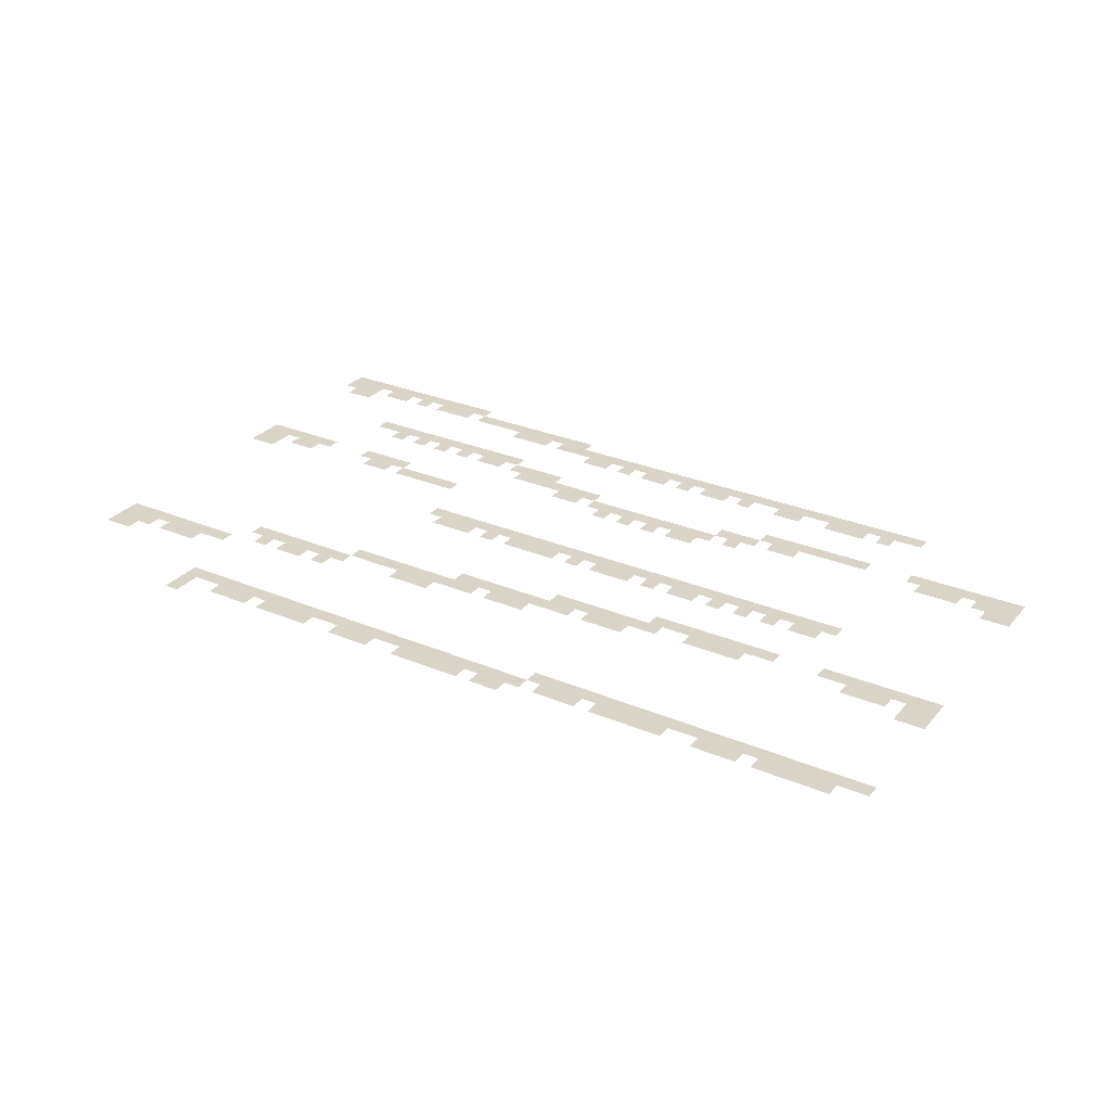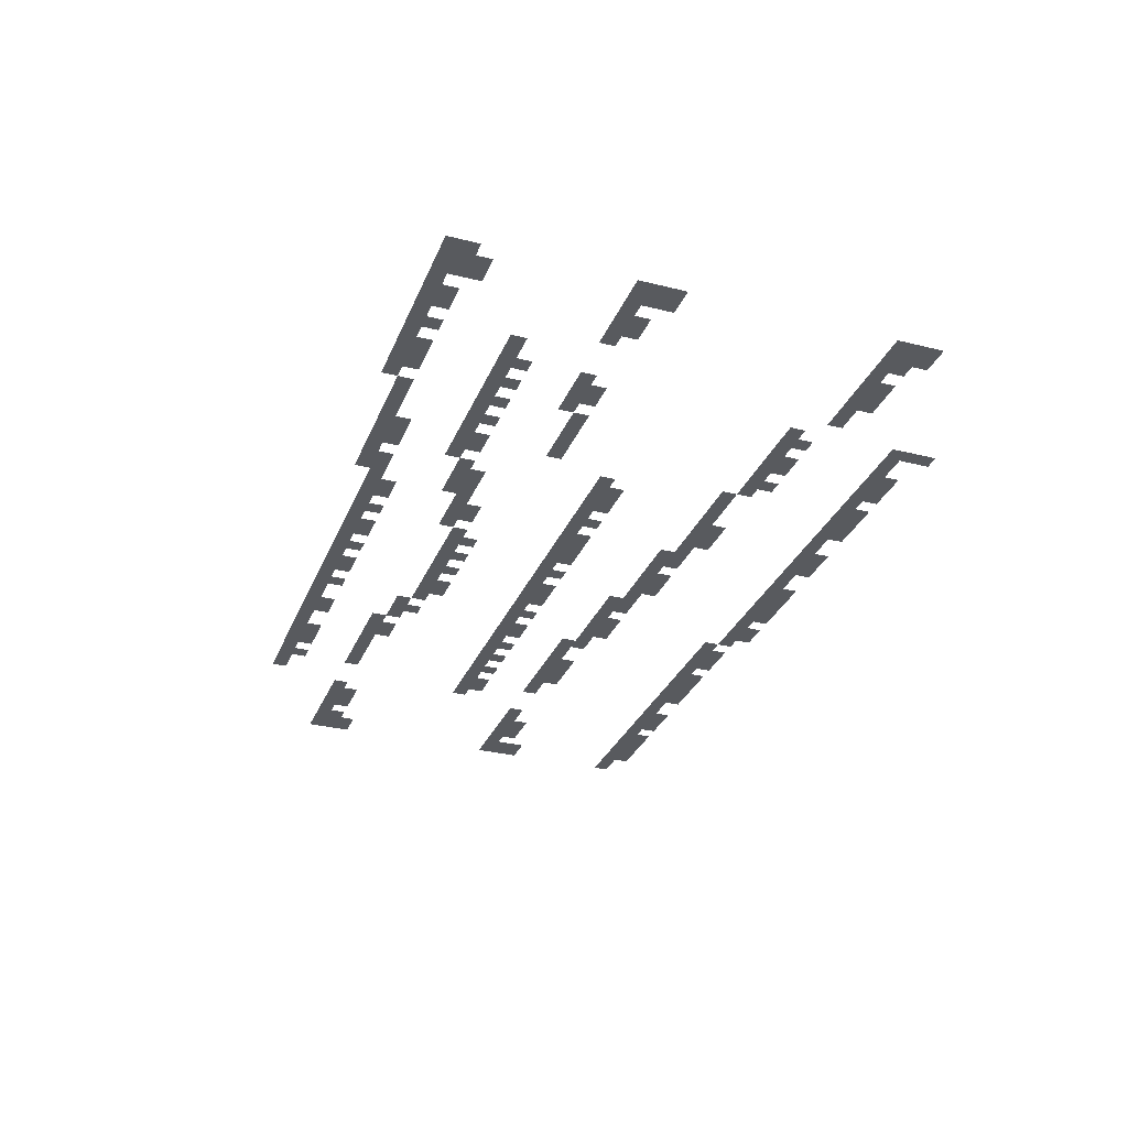
<metadata>
{"format":"obj","ext":"obj","renderer":"f3d","projection":"perspective","resolution":1024,"background":"white","views":[{"elev":28.8,"azim":-147.9,"up":"+Z"},{"elev":-30.8,"azim":70.2,"up":"+Z"}]}
</metadata>
<code>
v -800 -480 0
v -880 -480 0
v -880 -400 0
v -800 -400 0
v -800 -560 0
v -880 -560 0
v -1040 -560 0
v -1120 -560 0
v -1120 -480 0
v -1040 -480 0
v -1200 -560 0
v -1200 -480 0
v -1280 -560 0
v -1280 -480 0
v -1360 -560 0
v -1440 -560 0
v -1440 -480 0
v -1360 -480 0
v -1520 -560 0
v -1520 -480 0
v -1600 -560 0
v -1600 -480 0
v -1680 -560 0
v -1680 -480 0
v -1840 -560 0
v -1920 -560 0
v -1920 -480 0
v -1840 -480 0
v -2000 -560 0
v -2000 -480 0
v -2080 -560 0
v -2080 -480 0
v -2240 -560 0
v -2320 -560 0
v -2320 -480 0
v -2240 -480 0
v -2400 -560 0
v -2400 -480 0
v -2480 -560 0
v -2480 -480 0
v -2560 -560 0
v -2560 -480 0
v -2640 -560 0
v -2640 -480 0
v -2720 -560 0
v -2800 -560 0
v -2800 -480 0
v -2720 -480 0
v -2880 -560 0
v -2880 -480 0
v -800 -640 0
v -880 -640 0
v -960 -640 0
v -960 -560 0
v -1040 -640 0
v -1120 -640 0
v -1200 -640 0
v -1280 -640 0
v -1360 -640 0
v -1440 -640 0
v -1520 -640 0
v -1600 -640 0
v -1680 -640 0
v -1760 -640 0
v -1760 -560 0
v -1840 -640 0
v -1920 -640 0
v -2000 -640 0
v -2080 -640 0
v -2160 -640 0
v -2160 -560 0
v -2240 -640 0
v -2320 -640 0
v -2400 -640 0
v -2480 -640 0
v -2560 -640 0
v -2640 -640 0
v -2720 -640 0
v -2800 -640 0
v -2880 -640 0
v -2960 -640 0
v -2960 -560 0
v -3040 -640 0
v -3120 -640 0
v -3120 -560 0
v -3040 -560 0
v -3200 -640 0
v -3200 -560 0
v -3280 -640 0
v -3280 -560 0
v -3360 -640 0
v -3440 -640 0
v -3440 -560 0
v -3360 -560 0
v -3520 -640 0
v -3520 -560 0
v -3600 -640 0
v -3600 -560 0
v -3680 -640 0
v -3680 -560 0
v -3760 -640 0
v -3760 -560 0
v -3920 -640 0
v -4000 -640 0
v -4000 -560 0
v -3920 -560 0
v -4080 -640 0
v -4080 -560 0
v -4160 -640 0
v -4160 -560 0
v -4240 -640 0
v -4320 -640 0
v -4320 -560 0
v -4240 -560 0
v -4400 -640 0
v -4400 -560 0
v -4480 -640 0
v -4480 -560 0
v -4560 -640 0
v -4560 -560 0
v -4640 -640 0
v -4640 -560 0
v -2960 -720 0
v -3040 -720 0
v -3120 -720 0
v -3200 -720 0
v -3280 -720 0
v -3360 -720 0
v -3440 -720 0
v -3520 -720 0
v -3600 -720 0
v -3680 -720 0
v -3760 -720 0
v -3840 -720 0
v -3840 -640 0
v -3920 -720 0
v -4000 -720 0
v -4080 -720 0
v -4160 -720 0
v -4240 -720 0
v -4320 -720 0
v -4400 -720 0
v -4480 -720 0
v -4560 -720 0
v -4640 -720 0
v -4720 -720 0
v -4720 -640 0
v -4800 -720 0
v -4800 -640 0
v 0 -880 0
v -80 -880 0
v -80 -800 0
v 0 -800 0
v -160 -880 0
v -160 -800 0
v 0 -960 0
v -80 -960 0
v -160 -960 0
v -240 -960 0
v -240 -880 0
v -320 -960 0
v -400 -960 0
v -400 -880 0
v -320 -880 0
v -480 -960 0
v -480 -880 0
v -560 -960 0
v -560 -880 0
v 0 -1040 0
v -80 -1040 0
v -160 -1040 0
v -240 -1040 0
v -320 -1040 0
v -400 -1040 0
v -480 -1040 0
v -560 -1040 0
v -640 -1040 0
v -640 -960 0
v -720 -1040 0
v -720 -960 0
v -880 -1120 0
v -960 -1120 0
v -960 -1040 0
v -880 -1040 0
v -1040 -1120 0
v -1120 -1120 0
v -1120 -1040 0
v -1040 -1040 0
v -1200 -1120 0
v -1200 -1040 0
v -1280 -1120 0
v -1360 -1120 0
v -1360 -1040 0
v -1280 -1040 0
v -800 -1200 0
v -880 -1200 0
v -800 -1120 0
v -960 -1200 0
v -1040 -1200 0
v -1120 -1200 0
v -1200 -1200 0
v -1280 -1200 0
v -1360 -1200 0
v -1440 -1200 0
v -1440 -1120 0
v -1760 -1200 0
v -1840 -1200 0
v -1840 -1120 0
v -1760 -1120 0
v -1920 -1200 0
v -1920 -1120 0
v -2000 -1200 0
v -2000 -1120 0
v -1440 -1280 0
v -1520 -1280 0
v -1520 -1200 0
v -1600 -1280 0
v -1600 -1200 0
v -1680 -1280 0
v -1680 -1200 0
v -1760 -1280 0
v -1840 -1280 0
v -1920 -1280 0
v -2000 -1280 0
v -2080 -1280 0
v -2080 -1200 0
v -2160 -1280 0
v -2160 -1200 0
v -2240 -1280 0
v -2240 -1200 0
v -2320 -1280 0
v -2400 -1280 0
v -2400 -1200 0
v -2320 -1200 0
v -2480 -1280 0
v -2480 -1200 0
v -2560 -1280 0
v -2560 -1200 0
v -2080 -1360 0
v -2160 -1360 0
v -2240 -1360 0
v -2320 -1360 0
v -2400 -1360 0
v -2480 -1360 0
v -2560 -1360 0
v -2640 -1360 0
v -2640 -1280 0
v -2720 -1360 0
v -2720 -1280 0
v -2800 -1360 0
v -2800 -1280 0
v -2880 -1360 0
v -2960 -1360 0
v -2960 -1280 0
v -2880 -1280 0
v -3040 -1360 0
v -3040 -1280 0
v -3120 -1360 0
v -3120 -1280 0
v -4640 -1360 0
v -4720 -1360 0
v -4720 -1280 0
v -4640 -1280 0
v -4800 -1360 0
v -4800 -1280 0
v -2640 -1440 0
v -2720 -1440 0
v -2800 -1440 0
v -2880 -1440 0
v -2960 -1440 0
v -3040 -1440 0
v -3120 -1440 0
v -3200 -1440 0
v -3200 -1360 0
v -3280 -1440 0
v -3280 -1360 0
v -3440 -1440 0
v -3520 -1440 0
v -3520 -1360 0
v -3440 -1360 0
v -3600 -1440 0
v -3600 -1360 0
v -3680 -1440 0
v -3680 -1360 0
v -3760 -1440 0
v -3760 -1360 0
v -4320 -1440 0
v -4400 -1440 0
v -4400 -1360 0
v -4320 -1360 0
v -4480 -1440 0
v -4480 -1360 0
v -4560 -1440 0
v -4560 -1360 0
v -4640 -1440 0
v -4720 -1440 0
v -4800 -1440 0
v -3200 -1520 0
v -3280 -1520 0
v -3360 -1520 0
v -3360 -1440 0
v -3440 -1520 0
v -3520 -1520 0
v -3600 -1520 0
v -3680 -1520 0
v -3760 -1520 0
v -3840 -1520 0
v -3840 -1440 0
v -3920 -1520 0
v -3920 -1440 0
v -4160 -1520 0
v -4240 -1520 0
v -4240 -1440 0
v -4160 -1440 0
v -4320 -1520 0
v -4400 -1520 0
v -4480 -1520 0
v -4560 -1520 0
v -4640 -1520 0
v -4720 -1520 0
v -4800 -1520 0
v -1600 -1840 0
v -1680 -1840 0
v -1680 -1760 0
v -1600 -1760 0
v -1760 -1840 0
v -1760 -1760 0
v -1840 -1840 0
v -1840 -1760 0
v -1920 -1840 0
v -2000 -1840 0
v -2000 -1760 0
v -1920 -1760 0
v -2080 -1840 0
v -2160 -1840 0
v -2160 -1760 0
v -2080 -1760 0
v -2240 -1840 0
v -2240 -1760 0
v -2320 -1840 0
v -2320 -1760 0
v -2400 -1840 0
v -2400 -1760 0
v -2480 -1840 0
v -2560 -1840 0
v -2560 -1760 0
v -2480 -1760 0
v -2640 -1840 0
v -2720 -1840 0
v -2720 -1760 0
v -2640 -1760 0
v -2800 -1840 0
v -2800 -1760 0
v -2880 -1840 0
v -2880 -1760 0
v -2960 -1840 0
v -3040 -1840 0
v -3040 -1760 0
v -2960 -1760 0
v -3120 -1840 0
v -3200 -1840 0
v -3200 -1760 0
v -3120 -1760 0
v -3280 -1840 0
v -3280 -1760 0
v -3360 -1840 0
v -3440 -1840 0
v -3440 -1760 0
v -3360 -1760 0
v -3520 -1840 0
v -3600 -1840 0
v -3600 -1760 0
v -3520 -1760 0
v -3680 -1840 0
v -3760 -1840 0
v -3760 -1760 0
v -3680 -1760 0
v -3840 -1840 0
v -3920 -1840 0
v -3920 -1760 0
v -3840 -1760 0
v -4000 -1840 0
v -4000 -1760 0
v -1520 -1920 0
v -1600 -1920 0
v -1520 -1840 0
v -1680 -1920 0
v -1760 -1920 0
v -1840 -1920 0
v -1920 -1920 0
v -2000 -1920 0
v -2080 -1920 0
v -2160 -1920 0
v -2240 -1920 0
v -2320 -1920 0
v -2400 -1920 0
v -2480 -1920 0
v -2560 -1920 0
v -2640 -1920 0
v -2720 -1920 0
v -2800 -1920 0
v -2880 -1920 0
v -2960 -1920 0
v -3040 -1920 0
v -3120 -1920 0
v -3200 -1920 0
v -3280 -1920 0
v -3360 -1920 0
v -3440 -1920 0
v -3520 -1920 0
v -3600 -1920 0
v -3680 -1920 0
v -3760 -1920 0
v -3840 -1920 0
v -3920 -1920 0
v -4000 -1920 0
v -4080 -1920 0
v -4080 -1840 0
v 0 -2160 0
v -80 -2160 0
v -80 -2080 0
v 0 -2080 0
v -160 -2160 0
v -160 -2080 0
v 0 -2240 0
v -80 -2240 0
v -160 -2240 0
v -240 -2240 0
v -320 -2240 0
v -320 -2160 0
v -240 -2160 0
v -400 -2240 0
v -400 -2160 0
v -800 -2240 0
v -880 -2240 0
v -880 -2160 0
v -800 -2160 0
v -960 -2240 0
v -960 -2160 0
v -1040 -2240 0
v -1120 -2240 0
v -1120 -2160 0
v -1040 -2160 0
v -1200 -2240 0
v -1200 -2160 0
v -1280 -2240 0
v -1280 -2160 0
v -1360 -2240 0
v -1360 -2160 0
v -1440 -2240 0
v -1440 -2160 0
v 0 -2320 0
v -80 -2320 0
v -160 -2320 0
v -240 -2320 0
v -320 -2320 0
v -400 -2320 0
v -480 -2320 0
v -480 -2240 0
v -720 -2320 0
v -800 -2320 0
v -720 -2240 0
v -880 -2320 0
v -960 -2320 0
v -1040 -2320 0
v -2320 -2400 0
v -2400 -2400 0
v -2400 -2320 0
v -2320 -2320 0
v -2480 -2400 0
v -2560 -2400 0
v -2560 -2320 0
v -2480 -2320 0
v -2640 -2400 0
v -2720 -2400 0
v -2720 -2320 0
v -2640 -2320 0
v -2800 -2400 0
v -2880 -2400 0
v -2880 -2320 0
v -2800 -2320 0
v -2960 -2400 0
v -2960 -2320 0
v -2000 -2480 0
v -2080 -2480 0
v -2080 -2400 0
v -2000 -2400 0
v -2160 -2480 0
v -2160 -2400 0
v -2240 -2480 0
v -2320 -2480 0
v -2240 -2400 0
v -2400 -2480 0
v -2480 -2480 0
v -2560 -2480 0
v -2640 -2480 0
v -2720 -2480 0
v -2800 -2480 0
v -2880 -2480 0
v -2960 -2480 0
v -3040 -2480 0
v -3040 -2400 0
v -3120 -2480 0
v -3200 -2480 0
v -3200 -2400 0
v -3120 -2400 0
v -4640 -2480 0
v -4720 -2480 0
v -4720 -2400 0
v -4640 -2400 0
v -4800 -2480 0
v -4800 -2400 0
v -1680 -2560 0
v -1760 -2560 0
v -1760 -2480 0
v -1680 -2480 0
v -1840 -2560 0
v -1840 -2480 0
v -1920 -2560 0
v -1920 -2480 0
v -2000 -2560 0
v -2080 -2560 0
v -2160 -2560 0
v -2240 -2560 0
v -3040 -2560 0
v -3120 -2560 0
v -3200 -2560 0
v -3280 -2560 0
v -3280 -2480 0
v -3360 -2560 0
v -3440 -2560 0
v -3440 -2480 0
v -3360 -2480 0
v -3520 -2560 0
v -3520 -2480 0
v -4240 -2560 0
v -4320 -2560 0
v -4320 -2480 0
v -4240 -2480 0
v -4400 -2560 0
v -4400 -2480 0
v -4480 -2560 0
v -4480 -2480 0
v -4560 -2560 0
v -4640 -2560 0
v -4560 -2480 0
v -4720 -2560 0
v -4800 -2560 0
v -720 -2640 0
v -800 -2640 0
v -800 -2560 0
v -720 -2560 0
v -880 -2640 0
v -960 -2640 0
v -960 -2560 0
v -880 -2560 0
v -1040 -2640 0
v -1120 -2640 0
v -1120 -2560 0
v -1040 -2560 0
v -1200 -2640 0
v -1280 -2640 0
v -1280 -2560 0
v -1200 -2560 0
v -1360 -2640 0
v -1440 -2640 0
v -1440 -2560 0
v -1360 -2560 0
v -1520 -2640 0
v -1520 -2560 0
v -1600 -2640 0
v -1680 -2640 0
v -1600 -2560 0
v -1760 -2640 0
v -1840 -2640 0
v -1920 -2640 0
v -3280 -2640 0
v -3360 -2640 0
v -3440 -2640 0
v -3520 -2640 0
v -3600 -2640 0
v -3600 -2560 0
v -3680 -2640 0
v -3680 -2560 0
v -3760 -2640 0
v -3760 -2560 0
v -3840 -2640 0
v -3840 -2560 0
v -3920 -2640 0
v -3920 -2560 0
v -4160 -2640 0
v -4240 -2640 0
v -4160 -2560 0
v -4320 -2640 0
v -4400 -2640 0
v -4480 -2640 0
v -4560 -2640 0
v -4640 -2640 0
v -4720 -2640 0
v -4800 -2640 0
v -560 -2720 0
v -640 -2720 0
v -640 -2640 0
v -560 -2640 0
v -720 -2720 0
v -800 -2720 0
v -880 -2720 0
v -960 -2720 0
v -1040 -2720 0
v -1120 -2720 0
v -1200 -2720 0
v -1280 -2720 0
v -1360 -2720 0
v -1440 -2720 0
v -1520 -2720 0
v -1600 -2720 0
v -1920 -2960 0
v -2000 -2960 0
v -2000 -2880 0
v -1920 -2880 0
v -2080 -2960 0
v -2080 -2880 0
v -2160 -2960 0
v -2240 -2960 0
v -2240 -2880 0
v -2160 -2880 0
v -2320 -2960 0
v -2400 -2960 0
v -2400 -2880 0
v -2320 -2880 0
v -2480 -2960 0
v -2480 -2880 0
v -2560 -2960 0
v -2640 -2960 0
v -2640 -2880 0
v -2560 -2880 0
v -2720 -2960 0
v -2800 -2960 0
v -2800 -2880 0
v -2720 -2880 0
v -2880 -2960 0
v -2880 -2880 0
v -2960 -2960 0
v -3040 -2960 0
v -3040 -2880 0
v -2960 -2880 0
v -3200 -2960 0
v -3280 -2960 0
v -3280 -2880 0
v -3200 -2880 0
v -3360 -2960 0
v -3360 -2880 0
v -3520 -2960 0
v -3600 -2960 0
v -3600 -2880 0
v -3520 -2880 0
v -3680 -2960 0
v -3680 -2880 0
v -3760 -2960 0
v -3760 -2880 0
v -3840 -2960 0
v -3920 -2960 0
v -3920 -2880 0
v -3840 -2880 0
v -80 -3040 0
v -160 -3040 0
v -160 -2960 0
v -80 -2960 0
v -240 -3040 0
v -240 -2960 0
v -1360 -3040 0
v -1440 -3040 0
v -1440 -2960 0
v -1360 -2960 0
v -1520 -3040 0
v -1520 -2960 0
v -1600 -3040 0
v -1600 -2960 0
v -1680 -3040 0
v -1760 -3040 0
v -1760 -2960 0
v -1680 -2960 0
v -1840 -3040 0
v -1840 -2960 0
v -1920 -3040 0
v -2000 -3040 0
v -2080 -3040 0
v -2160 -3040 0
v -2240 -3040 0
v -2320 -3040 0
v -2400 -3040 0
v -2480 -3040 0
v -2560 -3040 0
v -2640 -3040 0
v -2720 -3040 0
v -2800 -3040 0
v -2880 -3040 0
v -2960 -3040 0
v -3040 -3040 0
v -3120 -3040 0
v -3120 -2960 0
v -3200 -3040 0
v -3280 -3040 0
v -3360 -3040 0
v -3440 -3040 0
v -3440 -2960 0
v -3520 -3040 0
v -3600 -3040 0
v -3680 -3040 0
v -3760 -3040 0
v -3840 -3040 0
v -3920 -3040 0
v -4000 -3040 0
v -4000 -2960 0
v -4080 -3040 0
v -4080 -2960 0
v 0 -3120 0
v -80 -3120 0
v 0 -3040 0
v -160 -3120 0
v -240 -3120 0
v -320 -3120 0
v -400 -3120 0
v -400 -3040 0
v -320 -3040 0
v -480 -3120 0
v -480 -3040 0
v -560 -3120 0
v -640 -3120 0
v -640 -3040 0
v -560 -3040 0
v -720 -3120 0
v -800 -3120 0
v -800 -3040 0
v -720 -3040 0
v -880 -3120 0
v -880 -3040 0
v -960 -3120 0
v -960 -3040 0
v -1040 -3120 0
v -1120 -3120 0
v -1120 -3040 0
v -1040 -3040 0
v -1200 -3120 0
v -1200 -3040 0
v -1280 -3120 0
v -1280 -3040 0
v -1360 -3120 0
v -1440 -3120 0
v -1520 -3120 0
v -1600 -3120 0
v -1680 -3120 0
v -1760 -3120 0
v -1840 -3120 0
v 0 -3200 0
v -80 -3200 0
v -160 -3200 0
v -240 -3200 0
v -320 -3200 0
v -400 -3200 0
v -480 -3200 0
v -560 -3200 0
v -640 -3200 0
v -720 -3200 0
v -800 -3200 0
v -880 -3200 0
v -960 -3200 0
v -1040 -3200 0
g mesh_0001
f 1 2 3 4
f 5 6 2 1
f 7 8 9 10
f 8 11 12 9
f 11 13 14 12
f 15 16 17 18
f 16 19 20 17
f 19 21 22 20
f 21 23 24 22
f 25 26 27 28
f 26 29 30 27
f 29 31 32 30
f 33 34 35 36
f 34 37 38 35
f 37 39 40 38
f 39 41 42 40
f 41 43 44 42
f 45 46 47 48
f 46 49 50 47
f 51 52 6 5
f 52 53 54 6
f 53 55 7 54
f 55 56 8 7
f 56 57 11 8
f 57 58 13 11
f 58 59 15 13
f 59 60 16 15
f 60 61 19 16
f 61 62 21 19
f 62 63 23 21
f 63 64 65 23
f 64 66 25 65
f 66 67 26 25
f 67 68 29 26
f 68 69 31 29
f 69 70 71 31
f 70 72 33 71
f 72 73 34 33
f 73 74 37 34
f 74 75 39 37
f 75 76 41 39
f 76 77 43 41
f 77 78 45 43
f 78 79 46 45
f 79 80 49 46
f 80 81 82 49
f 83 84 85 86
f 84 87 88 85
f 87 89 90 88
f 91 92 93 94
f 92 95 96 93
f 95 97 98 96
f 97 99 100 98
f 99 101 102 100
f 103 104 105 106
f 104 107 108 105
f 107 109 110 108
f 111 112 113 114
f 112 115 116 113
f 115 117 118 116
f 117 119 120 118
f 119 121 122 120
f 123 124 83 81
f 124 125 84 83
f 125 126 87 84
f 126 127 89 87
f 127 128 91 89
f 128 129 92 91
f 129 130 95 92
f 130 131 97 95
f 131 132 99 97
f 132 133 101 99
f 133 134 135 101
f 134 136 103 135
f 136 137 104 103
f 137 138 107 104
f 138 139 109 107
f 139 140 111 109
f 140 141 112 111
f 141 142 115 112
f 142 143 117 115
f 143 144 119 117
f 144 145 121 119
f 145 146 147 121
f 146 148 149 147
f 150 151 152 153
f 151 154 155 152
f 156 157 151 150
f 157 158 154 151
f 158 159 160 154
f 161 162 163 164
f 162 165 166 163
f 165 167 168 166
f 169 170 157 156
f 170 171 158 157
f 171 172 159 158
f 172 173 161 159
f 173 174 162 161
f 174 175 165 162
f 175 176 167 165
f 176 177 178 167
f 177 179 180 178
f 181 182 183 184
f 185 186 187 188
f 186 189 190 187
f 191 192 193 194
f 195 196 181 197
f 196 198 182 181
f 198 199 185 182
f 199 200 186 185
f 200 201 189 186
f 201 202 191 189
f 202 203 192 191
f 203 204 205 192
f 206 207 208 209
f 207 210 211 208
f 210 212 213 211
f 214 215 216 204
f 215 217 218 216
f 217 219 220 218
f 219 221 206 220
f 221 222 207 206
f 222 223 210 207
f 223 224 212 210
f 224 225 226 212
f 225 227 228 226
f 227 229 230 228
f 231 232 233 234
f 232 235 236 233
f 235 237 238 236
f 239 240 227 225
f 240 241 229 227
f 241 242 231 229
f 242 243 232 231
f 243 244 235 232
f 244 245 237 235
f 245 246 247 237
f 246 248 249 247
f 248 250 251 249
f 252 253 254 255
f 253 256 257 254
f 256 258 259 257
f 260 261 262 263
f 261 264 265 262
f 266 267 248 246
f 267 268 250 248
f 268 269 252 250
f 269 270 253 252
f 270 271 256 253
f 271 272 258 256
f 272 273 274 258
f 273 275 276 274
f 277 278 279 280
f 278 281 282 279
f 281 283 284 282
f 283 285 286 284
f 287 288 289 290
f 288 291 292 289
f 291 293 294 292
f 295 296 261 260
f 296 297 264 261
f 298 299 275 273
f 299 300 301 275
f 300 302 277 301
f 302 303 278 277
f 303 304 281 278
f 304 305 283 281
f 305 306 285 283
f 306 307 308 285
f 307 309 310 308
f 311 312 313 314
f 312 315 287 313
f 315 316 288 287
f 316 317 291 288
f 317 318 293 291
f 318 319 295 293
f 319 320 296 295
f 320 321 297 296
f 322 323 324 325
f 323 326 327 324
f 326 328 329 327
f 330 331 332 333
f 334 335 336 337
f 335 338 339 336
f 338 340 341 339
f 340 342 343 341
f 344 345 346 347
f 348 349 350 351
f 349 352 353 350
f 352 354 355 353
f 356 357 358 359
f 360 361 362 363
f 361 364 365 362
f 366 367 368 369
f 370 371 372 373
f 374 375 376 377
f 378 379 380 381
f 379 382 383 380
f 384 385 322 386
f 385 387 323 322
f 387 388 326 323
f 388 389 328 326
f 389 390 330 328
f 390 391 331 330
f 391 392 334 331
f 392 393 335 334
f 393 394 338 335
f 394 395 340 338
f 395 396 342 340
f 396 397 344 342
f 397 398 345 344
f 398 399 348 345
f 399 400 349 348
f 400 401 352 349
f 401 402 354 352
f 402 403 356 354
f 403 404 357 356
f 404 405 360 357
f 405 406 361 360
f 406 407 364 361
f 407 408 366 364
f 408 409 367 366
f 409 410 370 367
f 410 411 371 370
f 411 412 374 371
f 412 413 375 374
f 413 414 378 375
f 414 415 379 378
f 415 416 382 379
f 416 417 418 382
f 419 420 421 422
f 420 423 424 421
f 425 426 420 419
f 426 427 423 420
f 428 429 430 431
f 429 432 433 430
f 434 435 436 437
f 435 438 439 436
f 440 441 442 443
f 441 444 445 442
f 444 446 447 445
f 446 448 449 447
f 448 450 451 449
f 452 453 426 425
f 453 454 427 426
f 454 455 428 427
f 455 456 429 428
f 456 457 432 429
f 457 458 459 432
f 460 461 434 462
f 461 463 435 434
f 463 464 438 435
f 464 465 440 438
f 466 467 468 469
f 470 471 472 473
f 474 475 476 477
f 478 479 480 481
f 479 482 483 480
f 484 485 486 487
f 485 488 489 486
f 490 491 466 492
f 491 493 467 466
f 493 494 470 467
f 494 495 471 470
f 495 496 474 471
f 496 497 475 474
f 497 498 478 475
f 498 499 479 478
f 499 500 482 479
f 500 501 502 482
f 503 504 505 506
f 507 508 509 510
f 508 511 512 509
f 513 514 515 516
f 514 517 518 515
f 517 519 520 518
f 519 521 484 520
f 521 522 485 484
f 522 523 488 485
f 523 524 490 488
f 525 526 503 501
f 526 527 504 503
f 527 528 529 504
f 530 531 532 533
f 531 534 535 532
f 536 537 538 539
f 537 540 541 538
f 540 542 543 541
f 544 545 507 546
f 545 547 508 507
f 547 548 511 508
f 549 550 551 552
f 553 554 555 556
f 557 558 559 560
f 561 562 563 564
f 565 566 567 568
f 566 569 570 567
f 571 572 513 573
f 572 574 514 513
f 574 575 517 514
f 575 576 519 517
f 577 578 530 528
f 578 579 531 530
f 579 580 534 531
f 580 581 582 534
f 581 583 584 582
f 583 585 586 584
f 585 587 588 586
f 587 589 590 588
f 591 592 536 593
f 592 594 537 536
f 594 595 540 537
f 595 596 542 540
f 596 597 544 542
f 597 598 545 544
f 598 599 547 545
f 599 600 548 547
f 601 602 603 604
f 602 605 549 603
f 605 606 550 549
f 606 607 553 550
f 607 608 554 553
f 608 609 557 554
f 609 610 558 557
f 610 611 561 558
f 611 612 562 561
f 612 613 565 562
f 613 614 566 565
f 614 615 569 566
f 615 616 571 569
f 617 618 619 620
f 618 621 622 619
f 623 624 625 626
f 627 628 629 630
f 628 631 632 629
f 633 634 635 636
f 637 638 639 640
f 638 641 642 639
f 643 644 645 646
f 647 648 649 650
f 648 651 652 649
f 653 654 655 656
f 654 657 658 655
f 657 659 660 658
f 661 662 663 664
f 665 666 667 668
f 666 669 670 667
f 671 672 673 674
f 672 675 676 673
f 675 677 678 676
f 679 680 681 682
f 680 683 684 681
f 683 685 617 684
f 685 686 618 617
f 686 687 621 618
f 687 688 623 621
f 688 689 624 623
f 689 690 627 624
f 690 691 628 627
f 691 692 631 628
f 692 693 633 631
f 693 694 634 633
f 694 695 637 634
f 695 696 638 637
f 696 697 641 638
f 697 698 643 641
f 698 699 644 643
f 699 700 701 644
f 700 702 647 701
f 702 703 648 647
f 703 704 651 648
f 704 705 706 651
f 705 707 653 706
f 707 708 654 653
f 708 709 657 654
f 709 710 659 657
f 710 711 661 659
f 711 712 662 661
f 712 713 714 662
f 713 715 716 714
f 717 718 665 719
f 718 720 666 665
f 720 721 669 666
f 722 723 724 725
f 723 726 727 724
f 728 729 730 731
f 732 733 734 735
f 733 736 737 734
f 736 738 739 737
f 740 741 742 743
f 741 744 745 742
f 744 746 747 745
f 746 748 671 747
f 748 749 672 671
f 749 750 675 672
f 750 751 677 675
f 751 752 679 677
f 752 753 680 679
f 753 754 683 680
f 755 756 718 717
f 756 757 720 718
f 757 758 721 720
f 758 759 722 721
f 759 760 723 722
f 760 761 726 723
f 761 762 728 726
f 762 763 729 728
f 763 764 732 729
f 764 765 733 732
f 765 766 736 733
f 766 767 738 736
f 767 768 740 738

</code>
